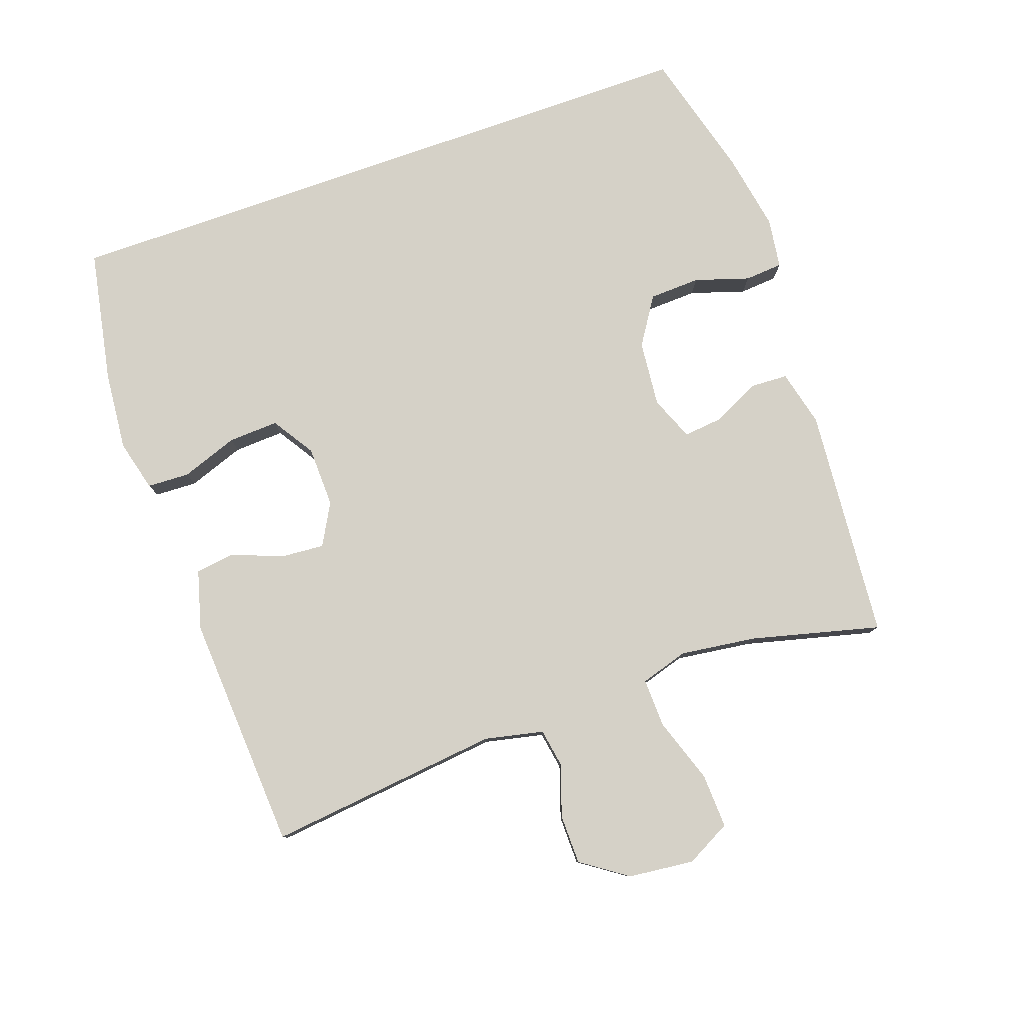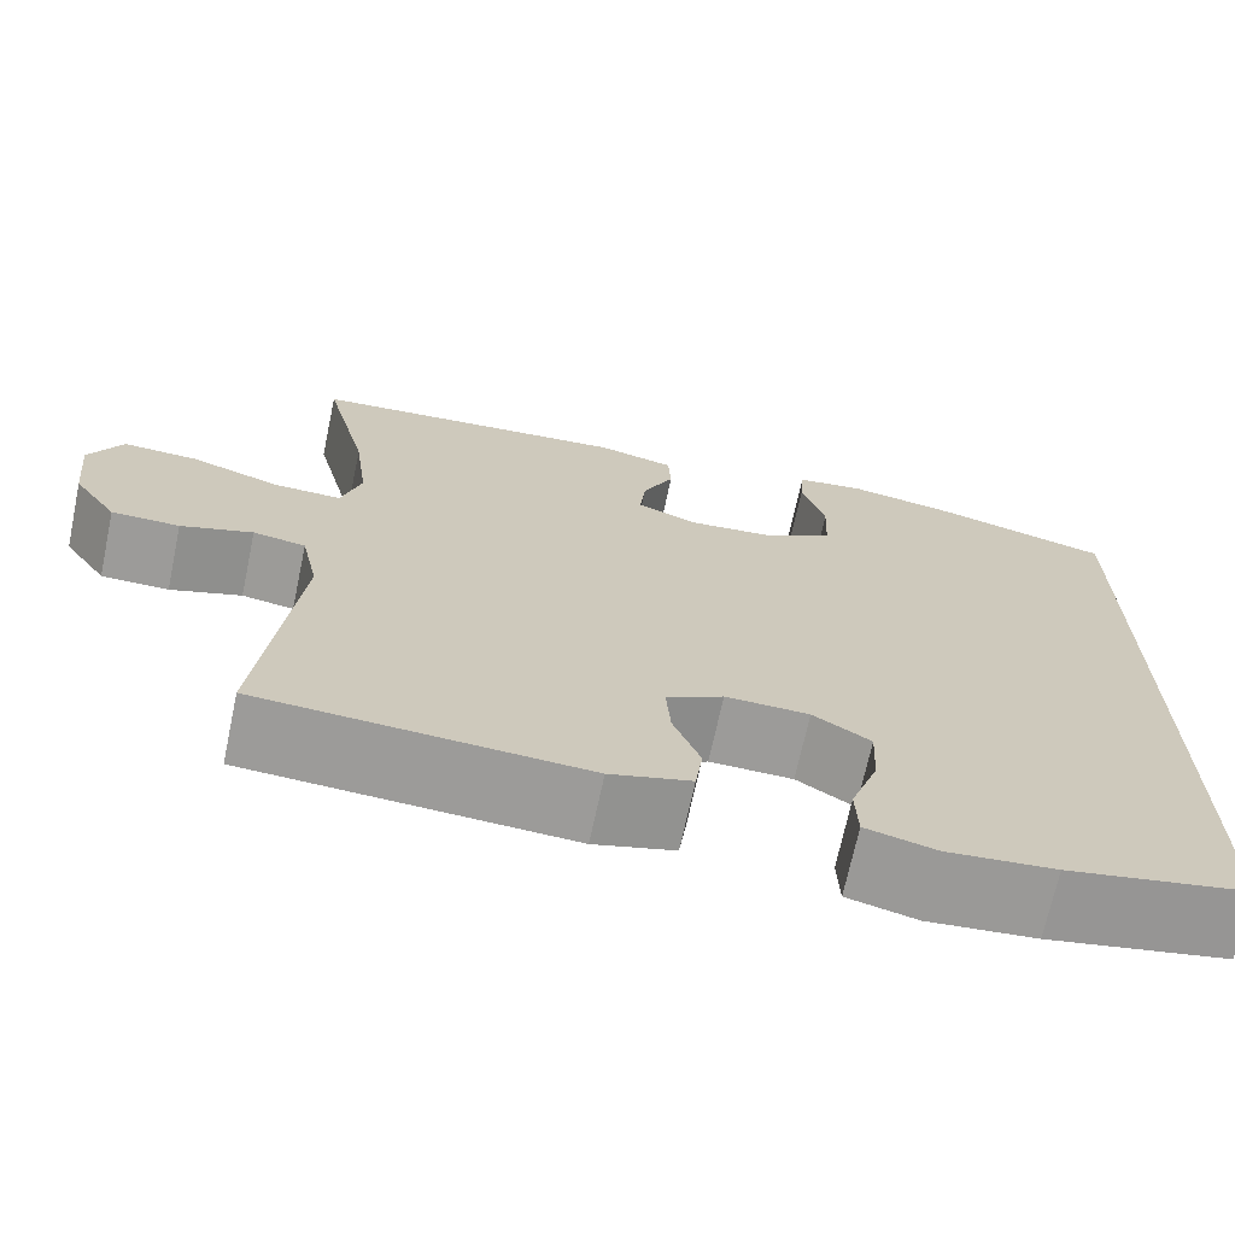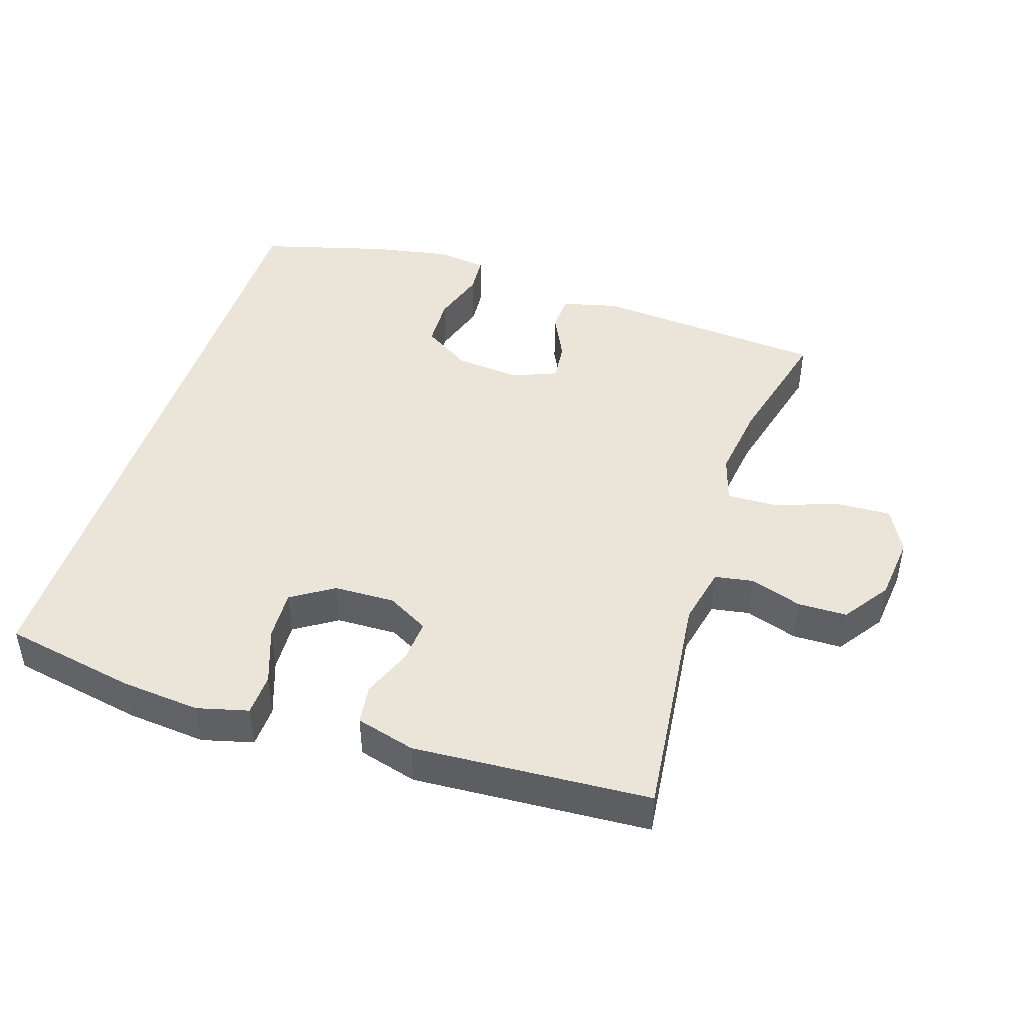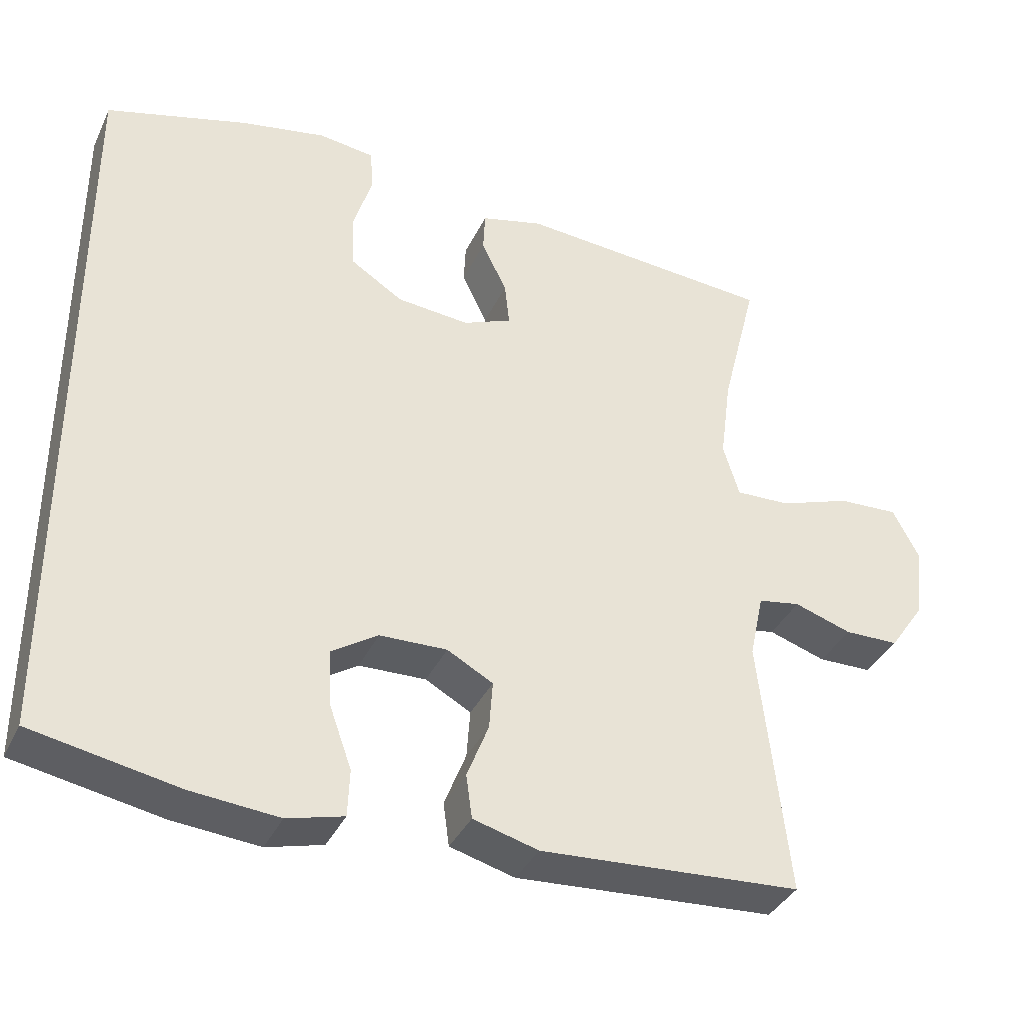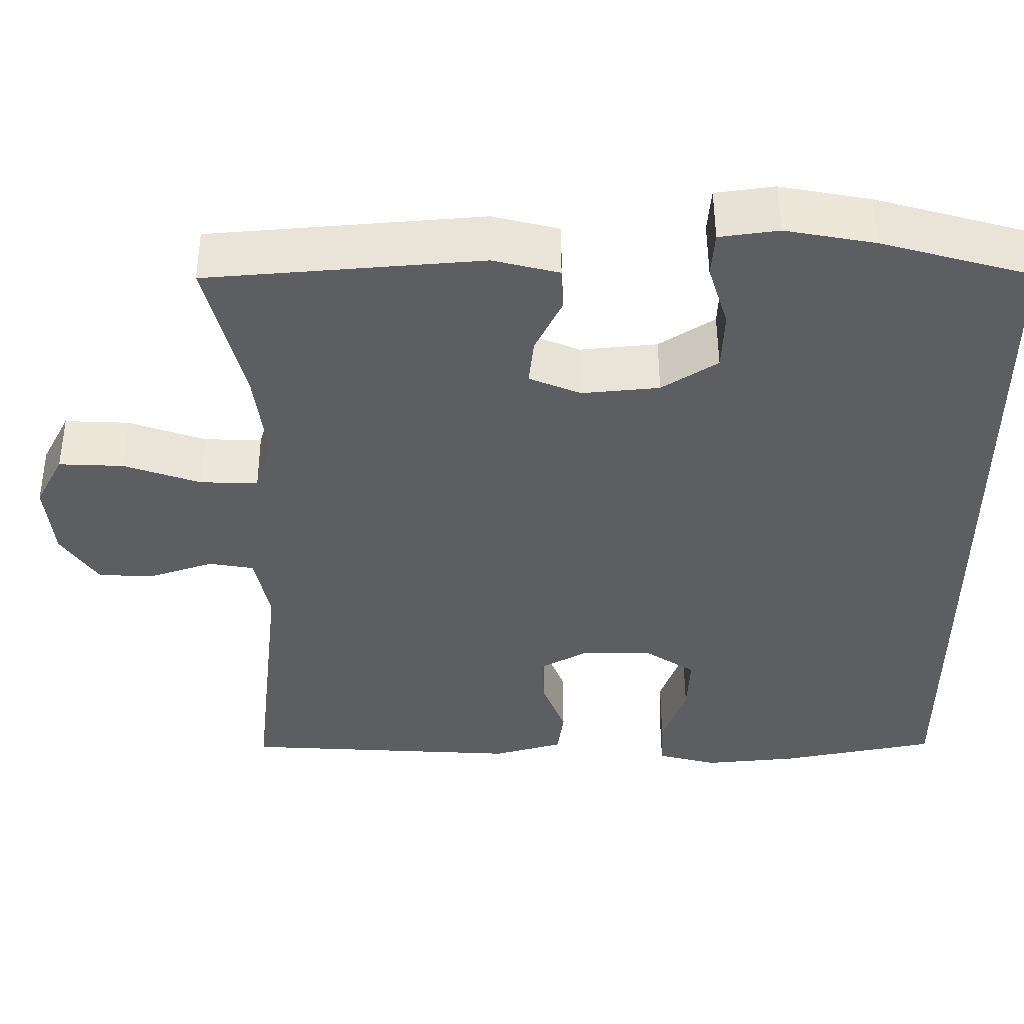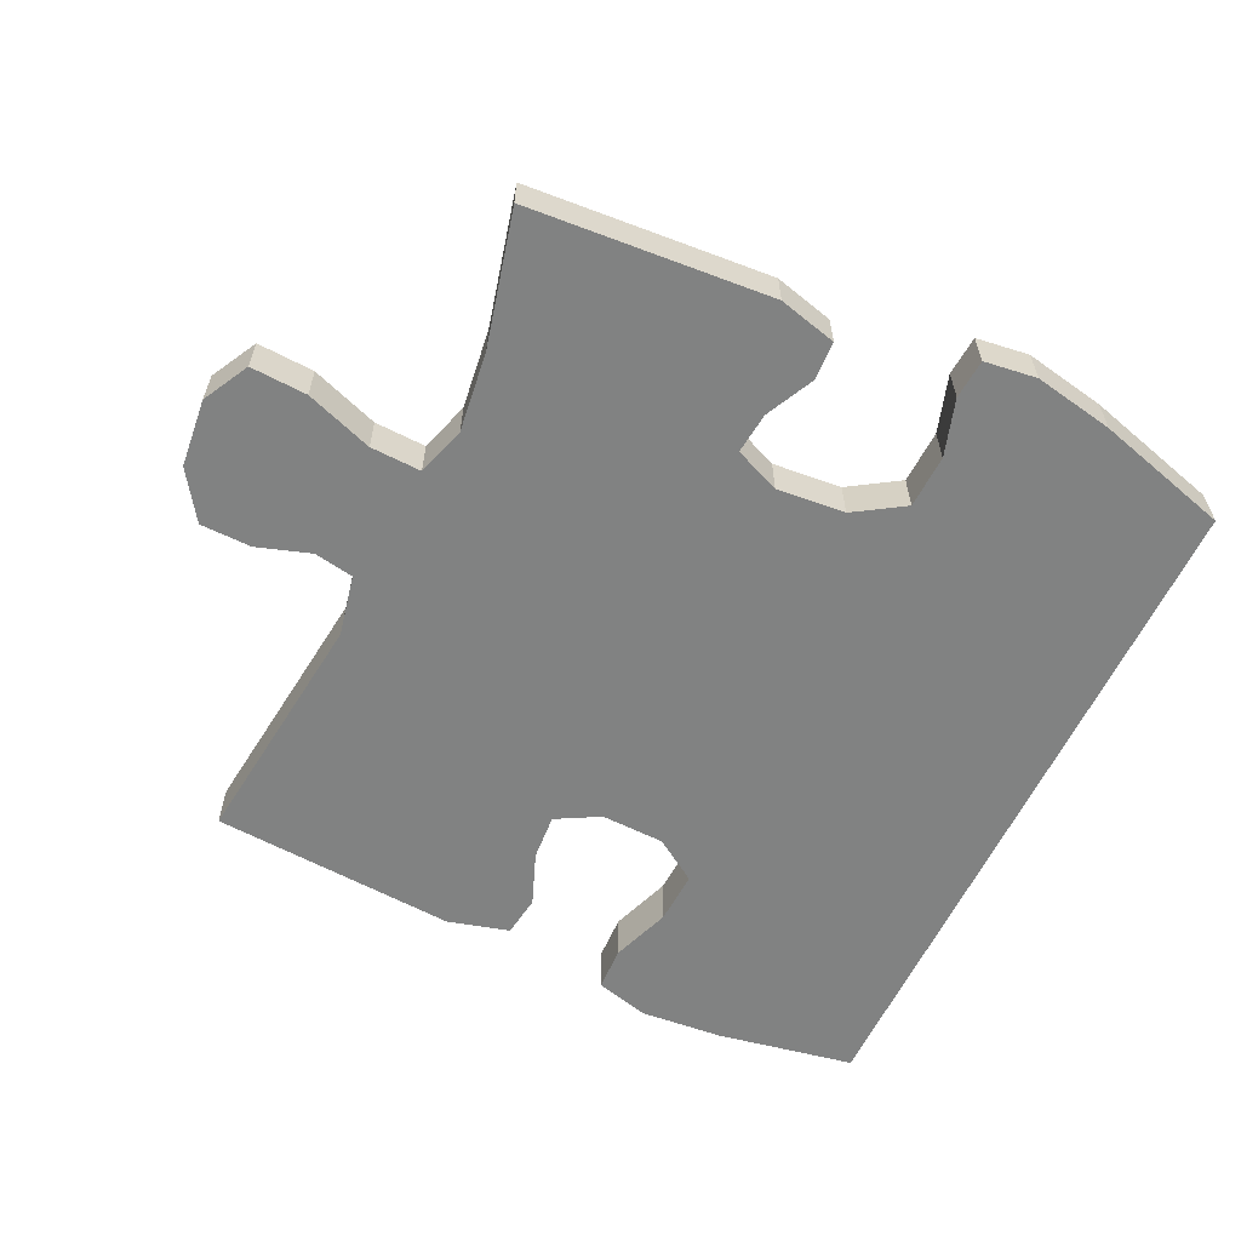
<metadata>
{"format":"obj","ext":"obj","renderer":"f3d","projection":"perspective","resolution":1024,"background":"white","views":[{"elev":79.7,"azim":-109.3,"up":"+Y"},{"elev":-69.6,"azim":-12.0,"up":"+Z"},{"elev":45.3,"azim":-162.1,"up":"+Y"},{"elev":-36.9,"azim":156.9,"up":"+Z"},{"elev":50.7,"azim":-0.3,"up":"+Z"},{"elev":-60.6,"azim":-25.6,"up":"+Y"}]}
</metadata>
<code>
o path914
v 0.5245 0.0375 0.4958
v 0.3304 0.0375 0.5495
v 0.2143 0.0375 0.5708
v 0.1386 0.0375 0.5604
v 0.1342 0.0375 0.5033
v 0.16 0.0375 0.4211
v 0.1568 0.0375 0.3443
v 0.08533 0.0375 0.2986
v -0.0138 0.0375 0.2893
v -0.08001 0.0375 0.3166
v -0.07372 0.0375 0.3764
v -0.03921 0.0375 0.4471
v -0.04178 0.0375 0.5026
v -0.1265 0.0375 0.5237
v -0.4774 0.0375 0.4958
v -0.4287 0.0375 0.3021
v -0.4137 0.0375 0.1874
v -0.4357 0.0375 0.1155
v -0.5098 0.0375 0.1178
v -0.6077 0.0375 0.1516
v -0.6901 0.0375 0.1553
v -0.7258 0.0375 0.08779
v -0.7153 0.0375 -0.01097
v -0.6673 0.0375 -0.08073
v -0.593 0.0375 -0.08168
v -0.5147 0.0375 -0.05584
v -0.4571 0.0375 -0.06571
v -0.438 0.0375 -0.1543
v -0.4774 0.0375 -0.5059
v -0.1208 0.0375 -0.5274
v -0.03186 0.0375 -0.5027
v -0.02374 0.0375 -0.4432
v -0.05348 0.0375 -0.3676
v -0.05833 0.0375 -0.3016
v 0.004282 0.0375 -0.267
v 0.09636 0.0375 -0.2693
v 0.1597 0.0375 -0.3103
v 0.156 0.0375 -0.3861
v 0.1254 0.0375 -0.4715
v 0.1279 0.0375 -0.5352
v 0.2051 0.0375 -0.5552
v 0.3244 0.0375 -0.5443
v 0.5245 0.0375 -0.5059
v 0.5245 -0.0375 0.4958
v 0.3304 -0.0375 0.5495
v 0.2143 -0.0375 0.5708
v 0.1386 -0.0375 0.5604
v 0.1342 -0.0375 0.5033
v 0.16 -0.0375 0.4211
v 0.1568 -0.0375 0.3443
v 0.08533 -0.0375 0.2986
v -0.0138 -0.0375 0.2893
v -0.08001 -0.0375 0.3166
v -0.07372 -0.0375 0.3764
v -0.03921 -0.0375 0.4471
v -0.04178 -0.0375 0.5026
v -0.1265 -0.0375 0.5237
v -0.4774 -0.0375 0.4958
v -0.4287 -0.0375 0.3021
v -0.4137 -0.0375 0.1874
v -0.4357 -0.0375 0.1155
v -0.5098 -0.0375 0.1178
v -0.6077 -0.0375 0.1516
v -0.6901 -0.0375 0.1553
v -0.7258 -0.0375 0.08779
v -0.7153 -0.0375 -0.01097
v -0.6673 -0.0375 -0.08073
v -0.593 -0.0375 -0.08168
v -0.5147 -0.0375 -0.05584
v -0.4571 -0.0375 -0.06571
v -0.438 -0.0375 -0.1543
v -0.4774 -0.0375 -0.5059
v -0.1208 -0.0375 -0.5274
v -0.03186 -0.0375 -0.5027
v -0.02374 -0.0375 -0.4432
v -0.05348 -0.0375 -0.3676
v -0.05833 -0.0375 -0.3016
v 0.004282 -0.0375 -0.267
v 0.09636 -0.0375 -0.2693
v 0.1597 -0.0375 -0.3103
v 0.156 -0.0375 -0.3861
v 0.1254 -0.0375 -0.4715
v 0.1279 -0.0375 -0.5352
v 0.2051 -0.0375 -0.5552
v 0.3244 -0.0375 -0.5443
v 0.5245 -0.0375 -0.5059
v 0.3304 0.0375 0.5495
v 0.2143 0.0375 0.5708
v 0.1386 0.0375 0.5604
v 0.1386 0.0375 0.5604
v 0.1342 0.0375 0.5033
v -0.04178 0.0375 0.5026
v -0.04178 0.0375 0.5026
v -0.1265 0.0375 0.5237
v 0.5245 0.0375 0.4958
v 0.5245 0.0375 0.4958
v 0.16 0.0375 0.4211
v -0.03921 0.0375 0.4471
v -0.4774 0.0375 0.4958
v -0.4774 0.0375 0.4958
v 0.5245 0.0375 -0.5059
v 0.5245 0.0375 -0.5059
v -0.07372 0.0375 0.3764
v 0.1568 0.0375 0.3443
v -0.4287 0.0375 0.3021
v -0.08001 0.0375 0.3166
v -0.08001 0.0375 0.3166
v 0.08533 0.0375 0.2986
v -0.0138 0.0375 0.2893
v -0.4137 0.0375 0.1874
v -0.4357 0.0375 0.1155
v -0.4357 0.0375 0.1155
v -0.6077 0.0375 0.1516
v -0.6901 0.0375 0.1553
v -0.6901 0.0375 0.1553
v -0.7258 0.0375 0.08779
v -0.5098 0.0375 0.1178
v -0.7153 0.0375 -0.01097
v -0.5147 0.0375 -0.05584
v -0.4571 0.0375 -0.06571
v -0.4571 0.0375 -0.06571
v -0.6673 0.0375 -0.08073
v -0.593 0.0375 -0.08168
v -0.438 0.0375 -0.1543
v 0.004282 0.0375 -0.267
v 0.09636 0.0375 -0.2693
v -0.05833 0.0375 -0.3016
v -0.05833 0.0375 -0.3016
v 0.1597 0.0375 -0.3103
v -0.05348 0.0375 -0.3676
v 0.156 0.0375 -0.3861
v -0.02374 0.0375 -0.4432
v 0.1254 0.0375 -0.4715
v -0.03186 0.0375 -0.5027
v -0.03186 0.0375 -0.5027
v 0.1279 0.0375 -0.5352
v 0.1279 0.0375 -0.5352
v -0.4774 0.0375 -0.5059
v -0.4774 0.0375 -0.5059
v -0.1208 0.0375 -0.5274
v 0.3244 0.0375 -0.5443
v 0.2051 0.0375 -0.5552
v 0.3304 -0.0375 0.5495
v 0.2143 -0.0375 0.5708
v 0.1386 -0.0375 0.5604
v 0.1386 -0.0375 0.5604
v 0.1342 -0.0375 0.5033
v -0.04178 -0.0375 0.5026
v -0.04178 -0.0375 0.5026
v -0.1265 -0.0375 0.5237
v 0.5245 -0.0375 0.4958
v 0.5245 -0.0375 0.4958
v 0.16 -0.0375 0.4211
v -0.03921 -0.0375 0.4471
v -0.4774 -0.0375 0.4958
v -0.4774 -0.0375 0.4958
v 0.5245 -0.0375 -0.5059
v 0.5245 -0.0375 -0.5059
v -0.07372 -0.0375 0.3764
v 0.1568 -0.0375 0.3443
v -0.4287 -0.0375 0.3021
v -0.08001 -0.0375 0.3166
v -0.08001 -0.0375 0.3166
v 0.08533 -0.0375 0.2986
v -0.0138 -0.0375 0.2893
v -0.4137 -0.0375 0.1874
v -0.4357 -0.0375 0.1155
v -0.4357 -0.0375 0.1155
v -0.6077 -0.0375 0.1516
v -0.6901 -0.0375 0.1553
v -0.6901 -0.0375 0.1553
v -0.7258 -0.0375 0.08779
v -0.5098 -0.0375 0.1178
v -0.7153 -0.0375 -0.01097
v -0.5147 -0.0375 -0.05584
v -0.4571 -0.0375 -0.06571
v -0.4571 -0.0375 -0.06571
v -0.6673 -0.0375 -0.08073
v -0.593 -0.0375 -0.08168
v -0.438 -0.0375 -0.1543
v 0.004282 -0.0375 -0.267
v 0.09636 -0.0375 -0.2693
v -0.05833 -0.0375 -0.3016
v -0.05833 -0.0375 -0.3016
v 0.1597 -0.0375 -0.3103
v -0.05348 -0.0375 -0.3676
v 0.156 -0.0375 -0.3861
v -0.02374 -0.0375 -0.4432
v 0.1254 -0.0375 -0.4715
v -0.03186 -0.0375 -0.5027
v -0.03186 -0.0375 -0.5027
v 0.1279 -0.0375 -0.5352
v 0.1279 -0.0375 -0.5352
v -0.4774 -0.0375 -0.5059
v -0.4774 -0.0375 -0.5059
v -0.1208 -0.0375 -0.5274
v 0.3244 -0.0375 -0.5443
v 0.2051 -0.0375 -0.5552
f 186 183 194
f 186 196 188
f 153 143 144
f 178 179 174
f 176 181 167
f 157 185 197
f 172 174 169
f 169 179 173
f 150 161 159
f 189 198 187
f 170 172 169
f 194 183 180
f 147 144 145
f 155 161 150
f 166 167 162
f 185 151 160
f 176 183 181
f 167 181 165
f 164 182 160
f 150 154 148
f 176 167 175
f 196 186 194
f 179 169 174
f 160 143 153
f 181 182 165
f 151 185 157
f 179 175 173
f 197 187 198
f 161 162 159
f 190 188 196
f 192 198 189
f 153 144 147
f 187 197 185
f 180 183 176
f 185 160 182
f 159 154 150
f 166 162 161
f 173 175 167
f 162 167 165
f 165 182 164
f 151 143 160
f 2 3 46 45
f 3 90 146 46
f 4 5 48 47
f 93 14 57 149
f 96 2 45 152
f 5 6 49 48
f 12 13 56 55
f 14 100 156 57
f 102 1 44 158
f 11 12 55 54
f 6 7 50 49
f 15 16 59 58
f 107 11 54 163
f 7 8 51 50
f 9 10 53 52
f 16 17 60 59
f 8 9 52 51
f 17 112 168 60
f 20 115 171 63
f 21 22 65 64
f 19 20 63 62
f 18 19 62 61
f 22 23 66 65
f 26 121 177 69
f 23 24 67 66
f 25 26 69 68
f 24 25 68 67
f 27 28 71 70
f 35 36 79 78
f 128 35 78 184
f 36 37 80 79
f 33 34 77 76
f 37 38 81 80
f 32 33 76 75
f 38 39 82 81
f 135 32 75 191
f 39 137 193 82
f 28 139 195 71
f 30 31 74 73
f 29 30 73 72
f 42 43 86 85
f 41 42 85 84
f 40 41 84 83
f 130 138 127
f 130 132 140
f 97 88 87
f 122 118 123
f 120 111 125
f 101 141 129
f 116 113 118
f 113 117 123
f 94 103 105
f 133 131 142
f 114 113 116
f 138 124 127
f 91 89 88
f 99 94 105
f 110 106 111
f 129 104 95
f 120 125 127
f 111 109 125
f 108 104 126
f 94 92 98
f 120 119 111
f 140 138 130
f 123 118 113
f 104 97 87
f 125 109 126
f 95 101 129
f 123 117 119
f 141 142 131
f 105 103 106
f 134 140 132
f 136 133 142
f 97 91 88
f 131 129 141
f 124 120 127
f 129 126 104
f 103 94 98
f 110 105 106
f 117 111 119
f 106 109 111
f 109 108 126
f 95 104 87

</code>
